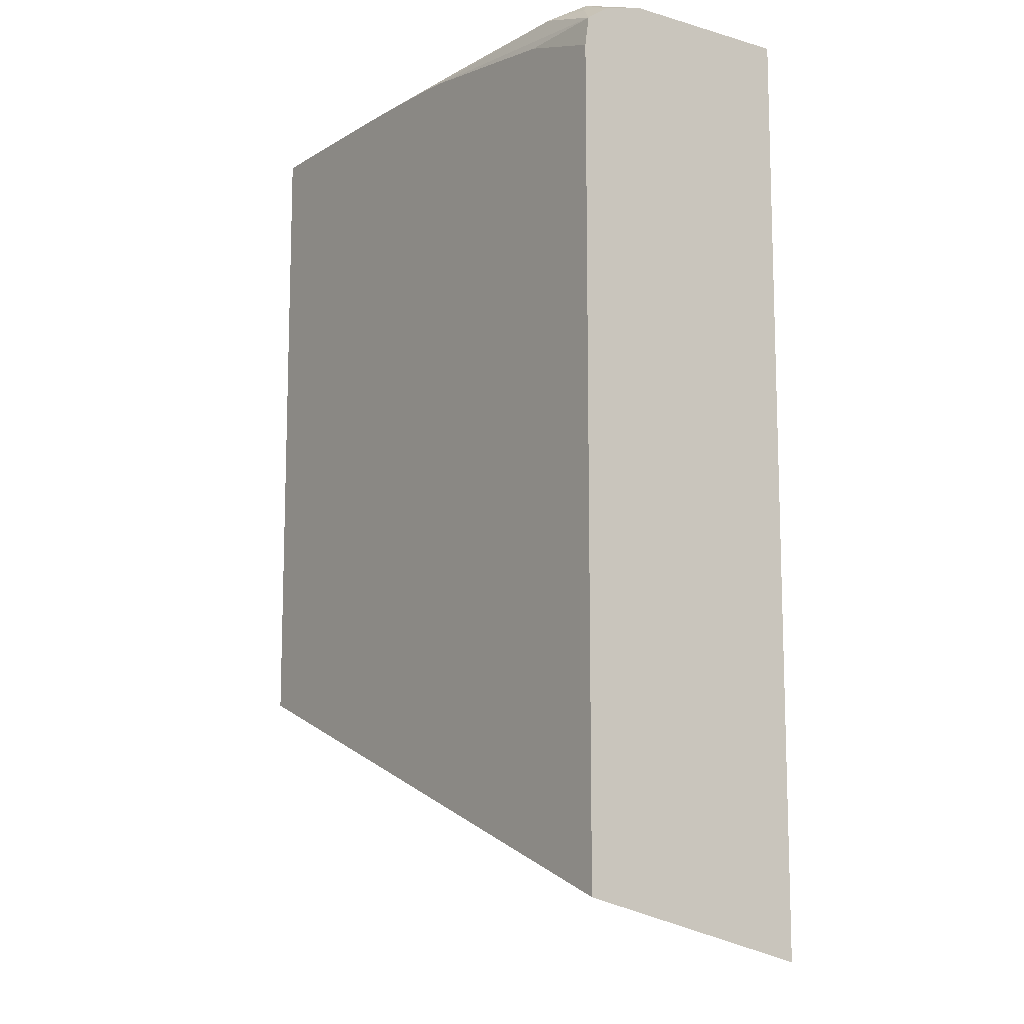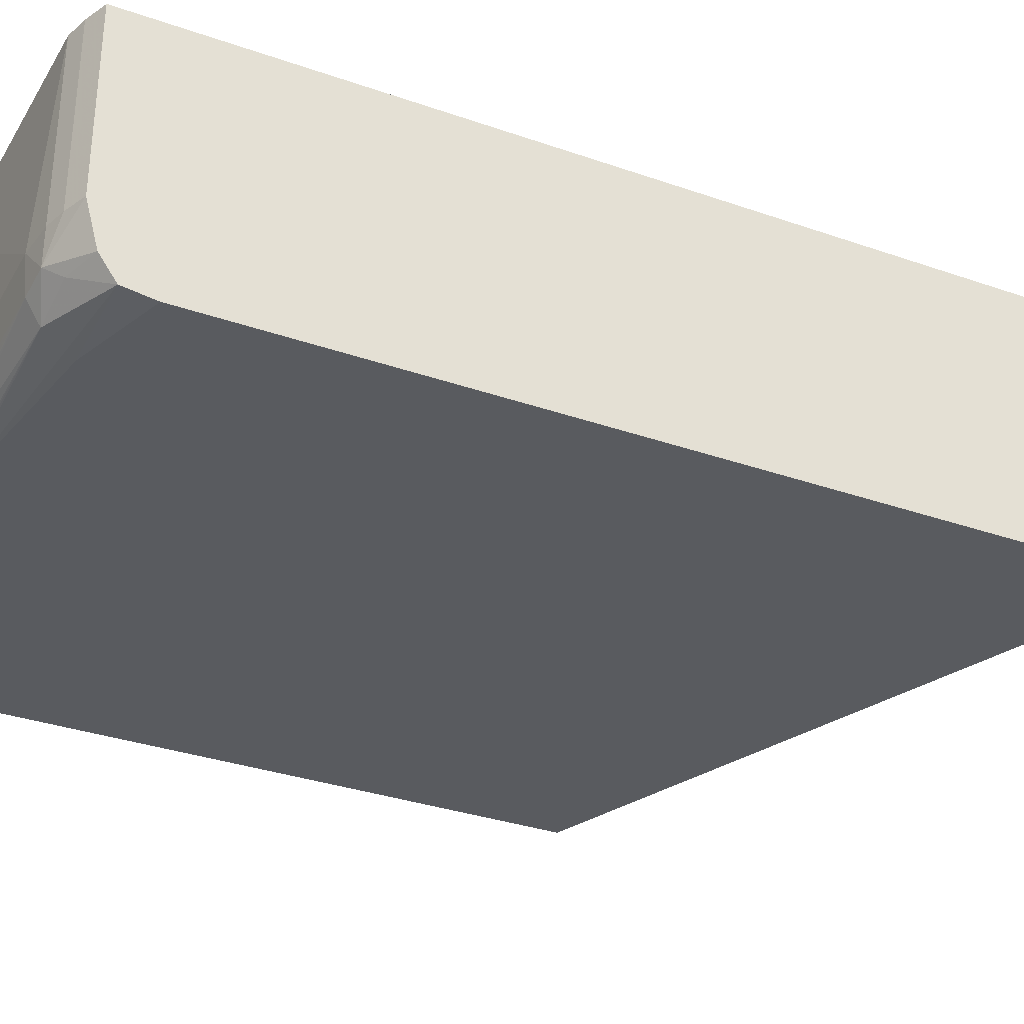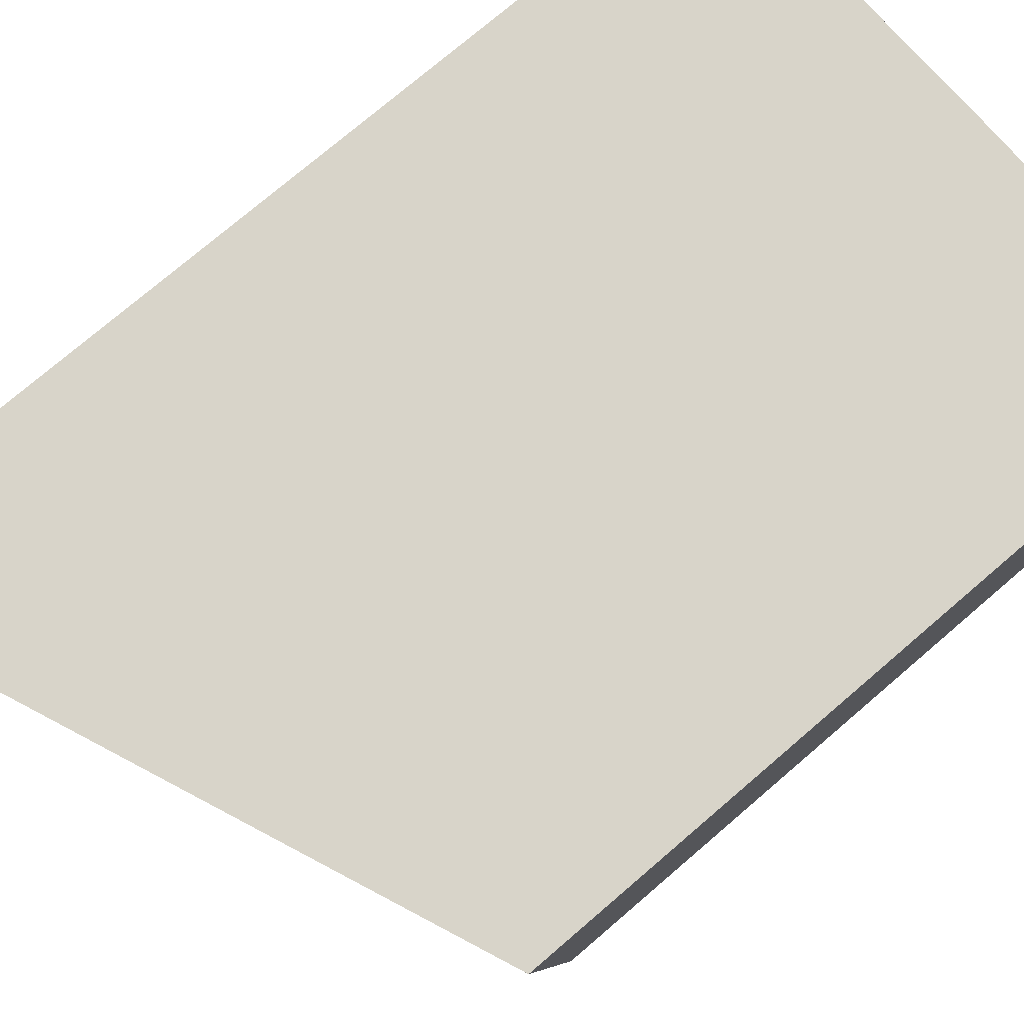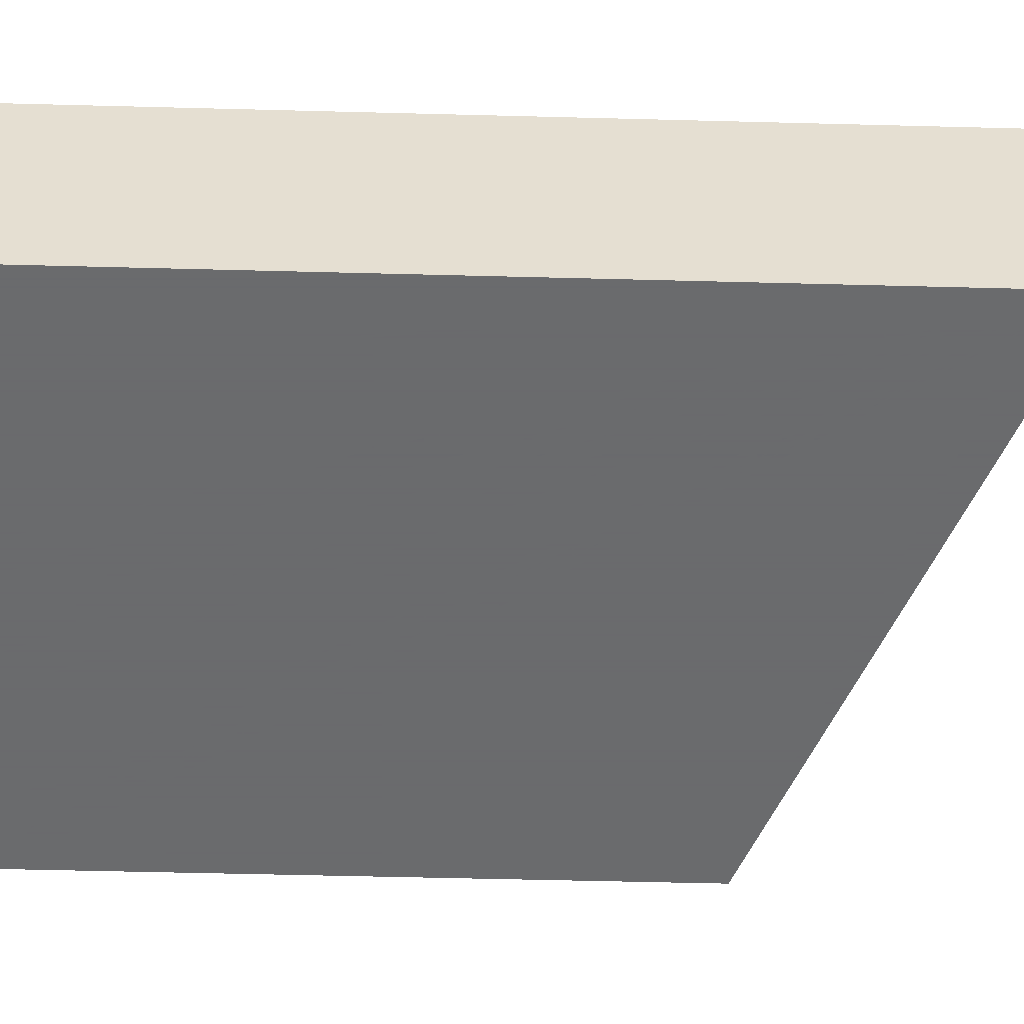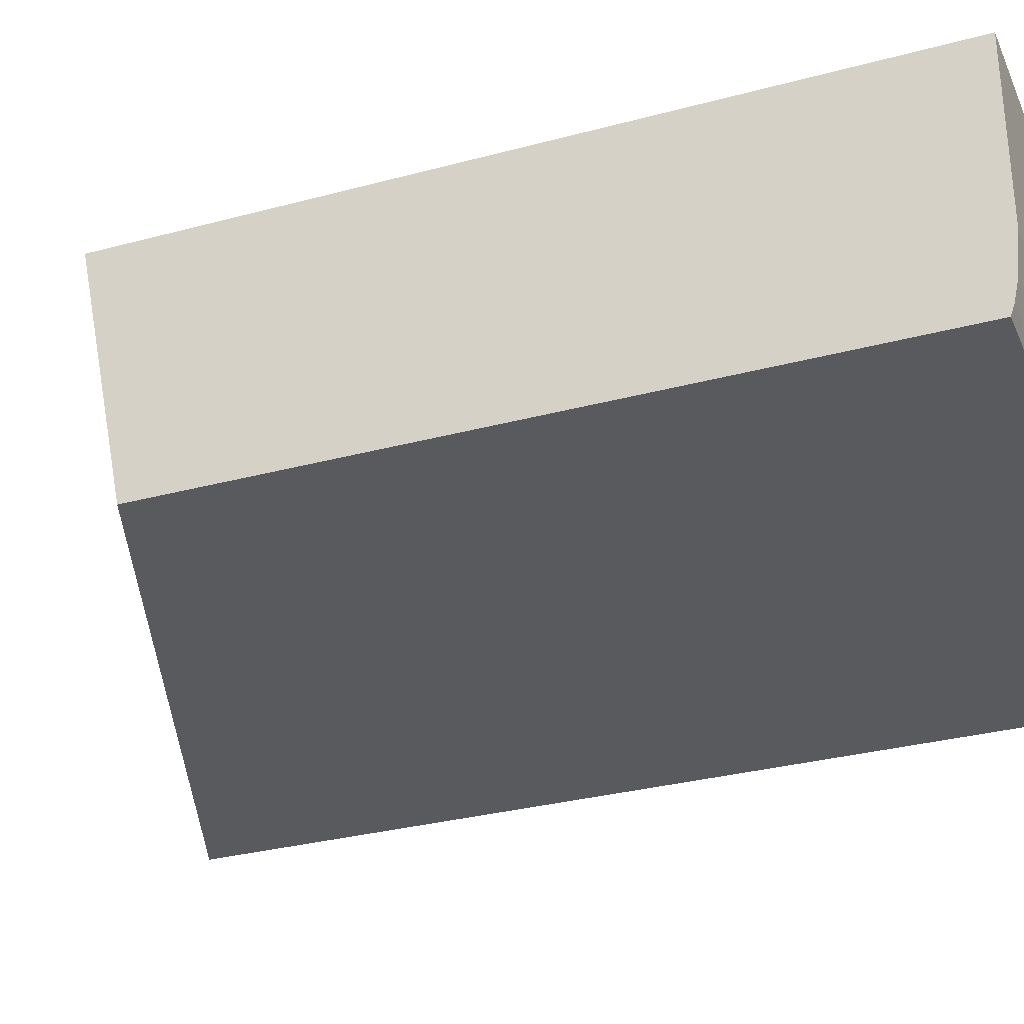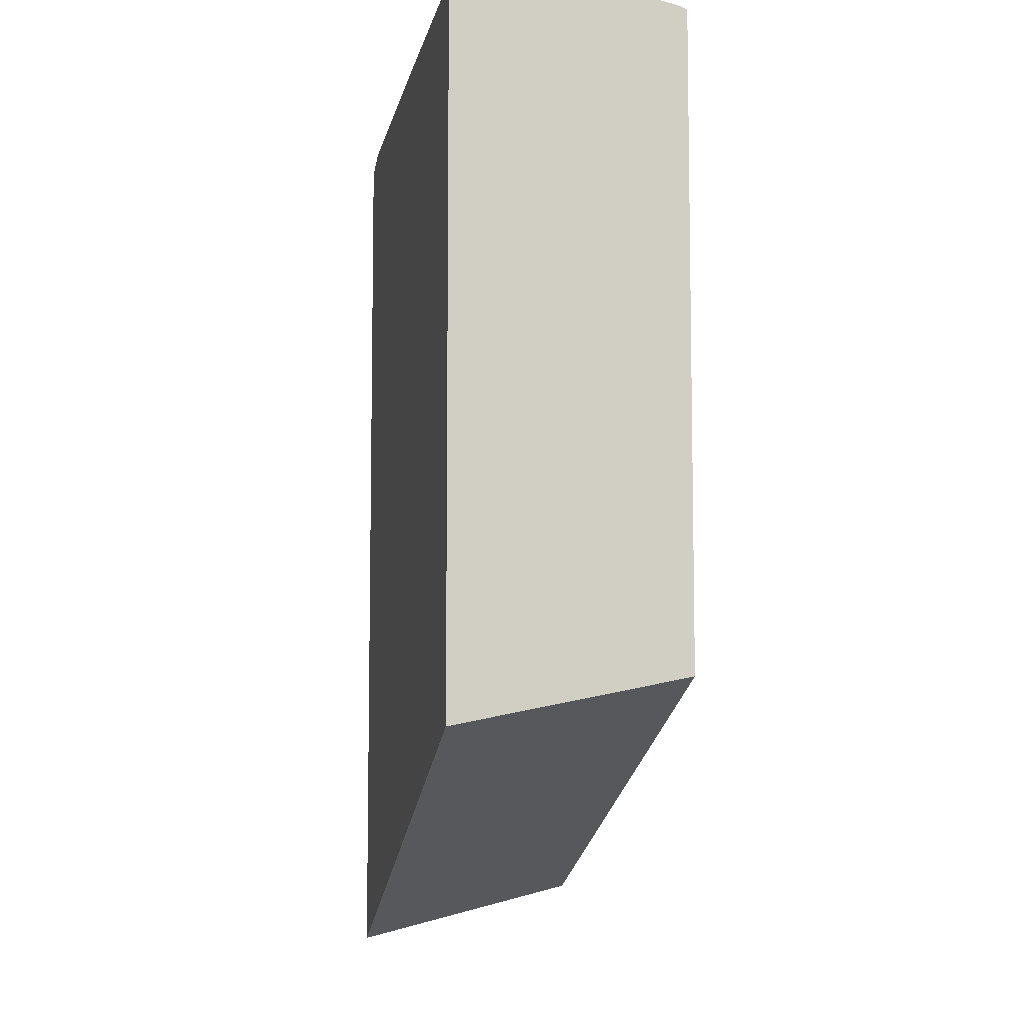
<metadata>
{"format":"obj","ext":"obj","renderer":"f3d","projection":"perspective","resolution":1024,"background":"white","views":[{"elev":-11.6,"azim":-124.6,"up":"+Y"},{"elev":-32.3,"azim":-116.1,"up":"+Z"},{"elev":75.4,"azim":49.4,"up":"+Z"},{"elev":-53.2,"azim":-91.6,"up":"+Z"},{"elev":-30.9,"azim":111.2,"up":"+Z"},{"elev":-7.4,"azim":79.2,"up":"+Y"}]}
</metadata>
<code>
v -0.01263 0.01336 -0.03601
v -0.01263 0.0146 -0.04104
v 4.45e-06 0.01936 -0.04104
v 4.45e-06 0.01835 -0.03601
v -0.01263 0.03312 -0.03601
v -0.01263 0.03192 -0.04104
v 4.45e-06 0.03324 -0.04104
v 4.45e-06 0.03348 -0.03601
v -0.01217 0.03329 -0.03601
v -0.01263 0.03312 -0.0396
v -0.01263 0.03254 -0.04095
v -0.01077 0.03252 -0.04104
v -0.0004407 0.03324 -0.04104
v 4.45e-06 0.03331 -0.04082
v 4.45e-06 0.03348 -0.0396
v -0.00579 0.03348 -0.03601
v -0.01217 0.03329 -0.0396
v -0.01213 0.0333 -0.03601
v -0.01263 0.03288 -0.04048
v -0.01163 0.03339 -0.04025
v -0.007029 0.03306 -0.04104
v -0.0119 0.03311 -0.04052
v -0.011 0.03314 -0.0408
v -0.0009625 0.03324 -0.04104
v -0.00572 0.0333 -0.0408
v -0.0004407 0.03331 -0.04082
v 4.45e-06 0.03341 -0.04038
v 4.45e-06 0.03345 -0.04
v -0.011 0.03348 -0.0396
v -0.01173 0.03341 -0.03601
v -0.01173 0.03341 -0.0396
v -0.011 0.03341 -0.04036
v -0.006266 0.03311 -0.04104
v -0.007479 0.03327 -0.0408
v -0.005349 0.03315 -0.04104
v -0.003589 0.0332 -0.04104
v -0.006599 0.03329 -0.0408
v -0.0004407 0.03341 -0.04038
v -0.004468 0.03318 -0.04104
f 1 2 3
f 1 3 4
f 1 4 8
f 1 8 16
f 1 16 30
f 1 30 18
f 1 18 9
f 1 9 5
f 1 5 10
f 1 10 19
f 1 19 11
f 1 11 6
f 1 6 2
f 2 6 12
f 2 12 21
f 2 21 33
f 2 33 35
f 2 35 39
f 2 39 36
f 2 36 24
f 2 24 13
f 2 13 7
f 2 7 3
f 3 7 14
f 3 14 27
f 3 27 28
f 3 28 15
f 3 15 8
f 3 8 4
f 5 9 17
f 5 17 10
f 6 11 12
f 7 13 26
f 7 26 14
f 8 15 29
f 8 29 16
f 9 18 17
f 10 17 20
f 10 20 19
f 11 21 12
f 11 19 22
f 11 22 23
f 11 23 21
f 13 24 25
f 13 25 26
f 14 26 38
f 14 38 27
f 15 28 29
f 16 29 30
f 17 18 31
f 17 31 20
f 18 30 31
f 19 20 22
f 20 31 29
f 20 29 32
f 20 32 23
f 20 23 22
f 21 23 33
f 23 32 34
f 23 34 35
f 23 35 33
f 24 36 37
f 24 37 25
f 25 37 32
f 25 32 26
f 26 32 38
f 27 38 28
f 28 38 32
f 28 32 29
f 29 31 30
f 32 37 34
f 34 39 35
f 34 37 39
f 36 39 37

</code>
